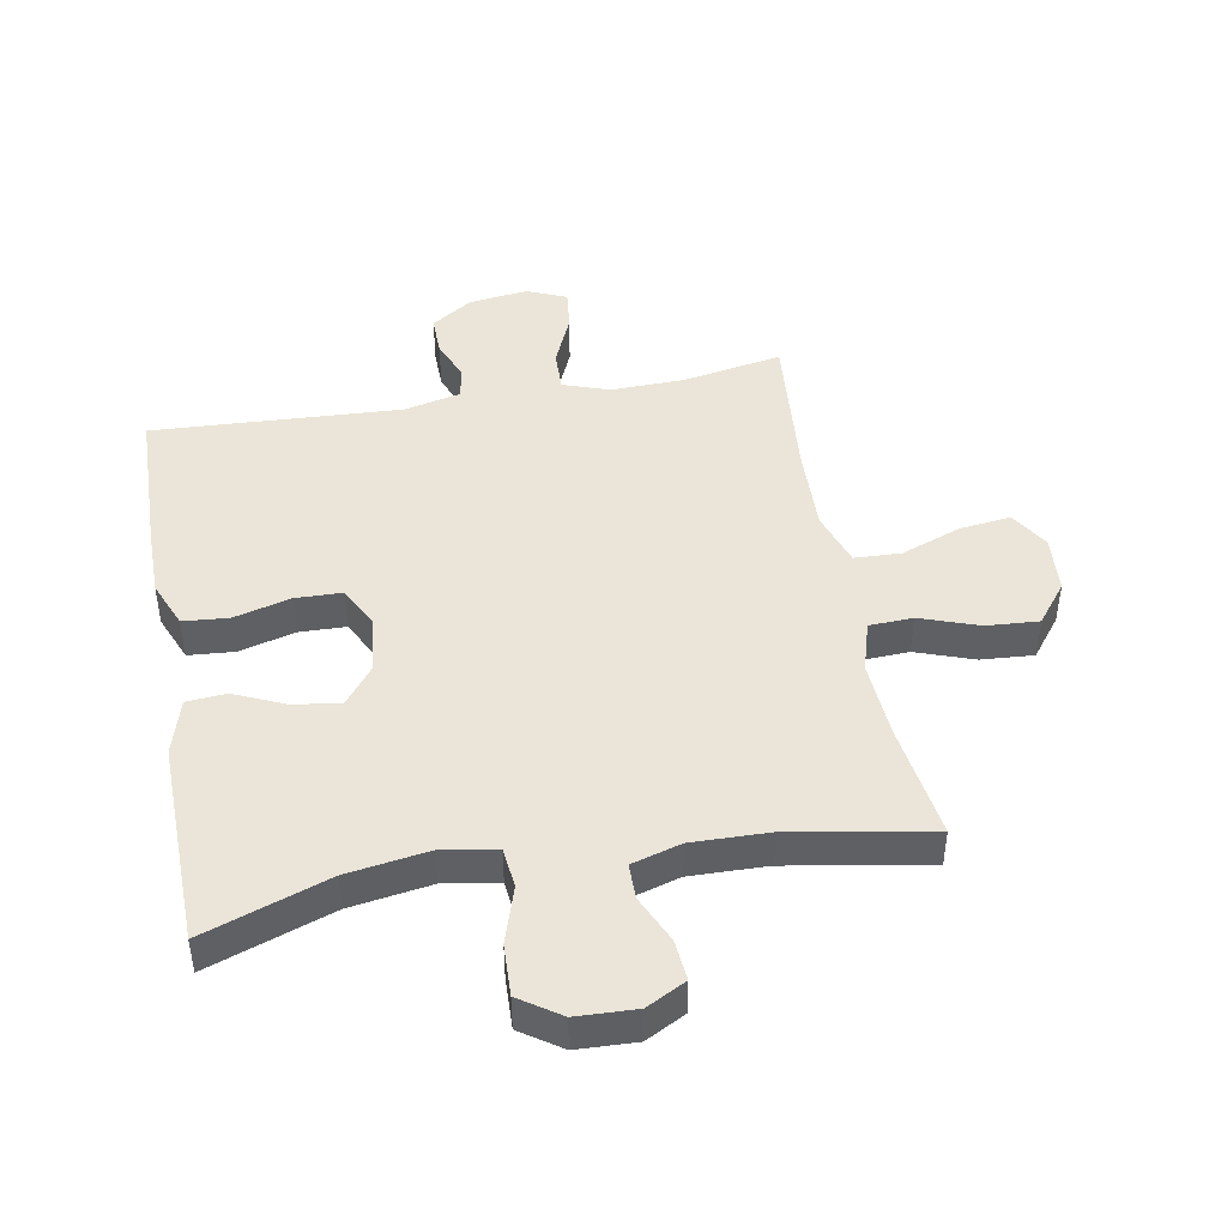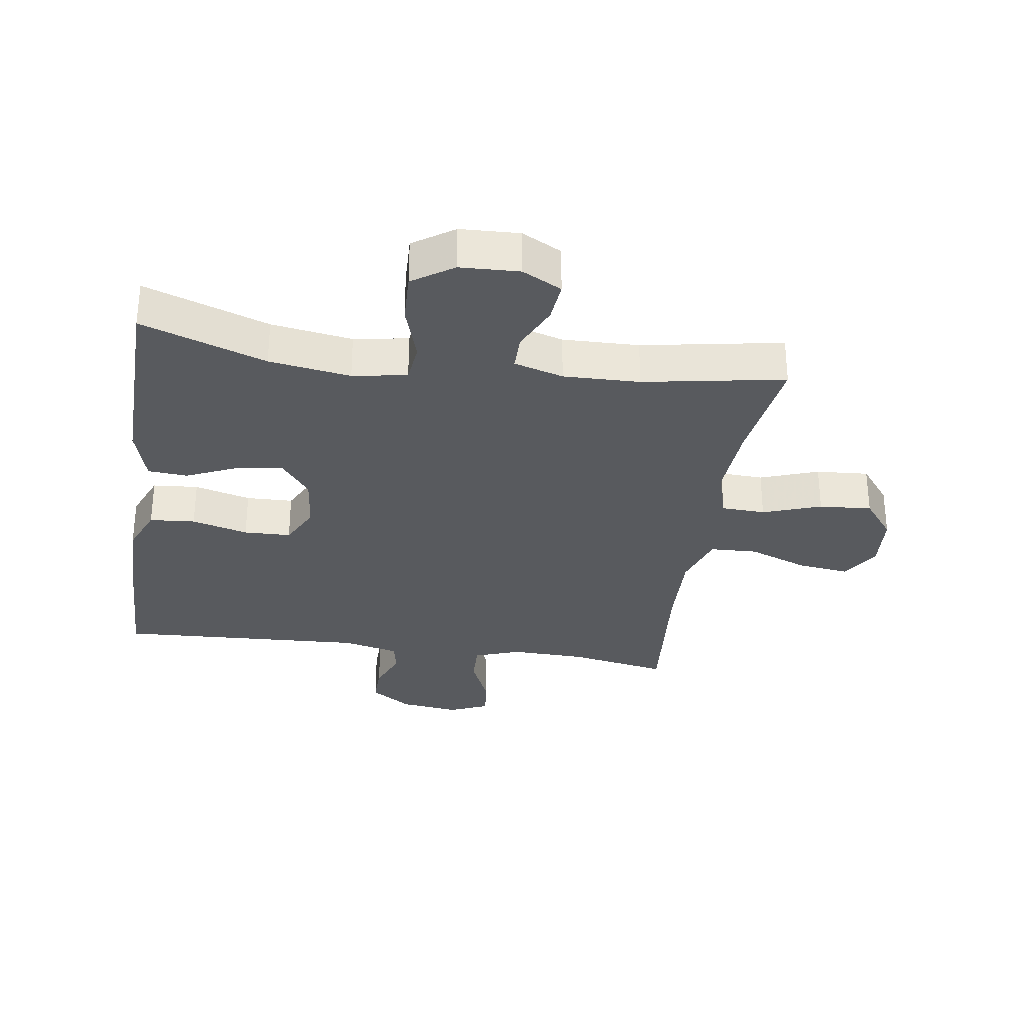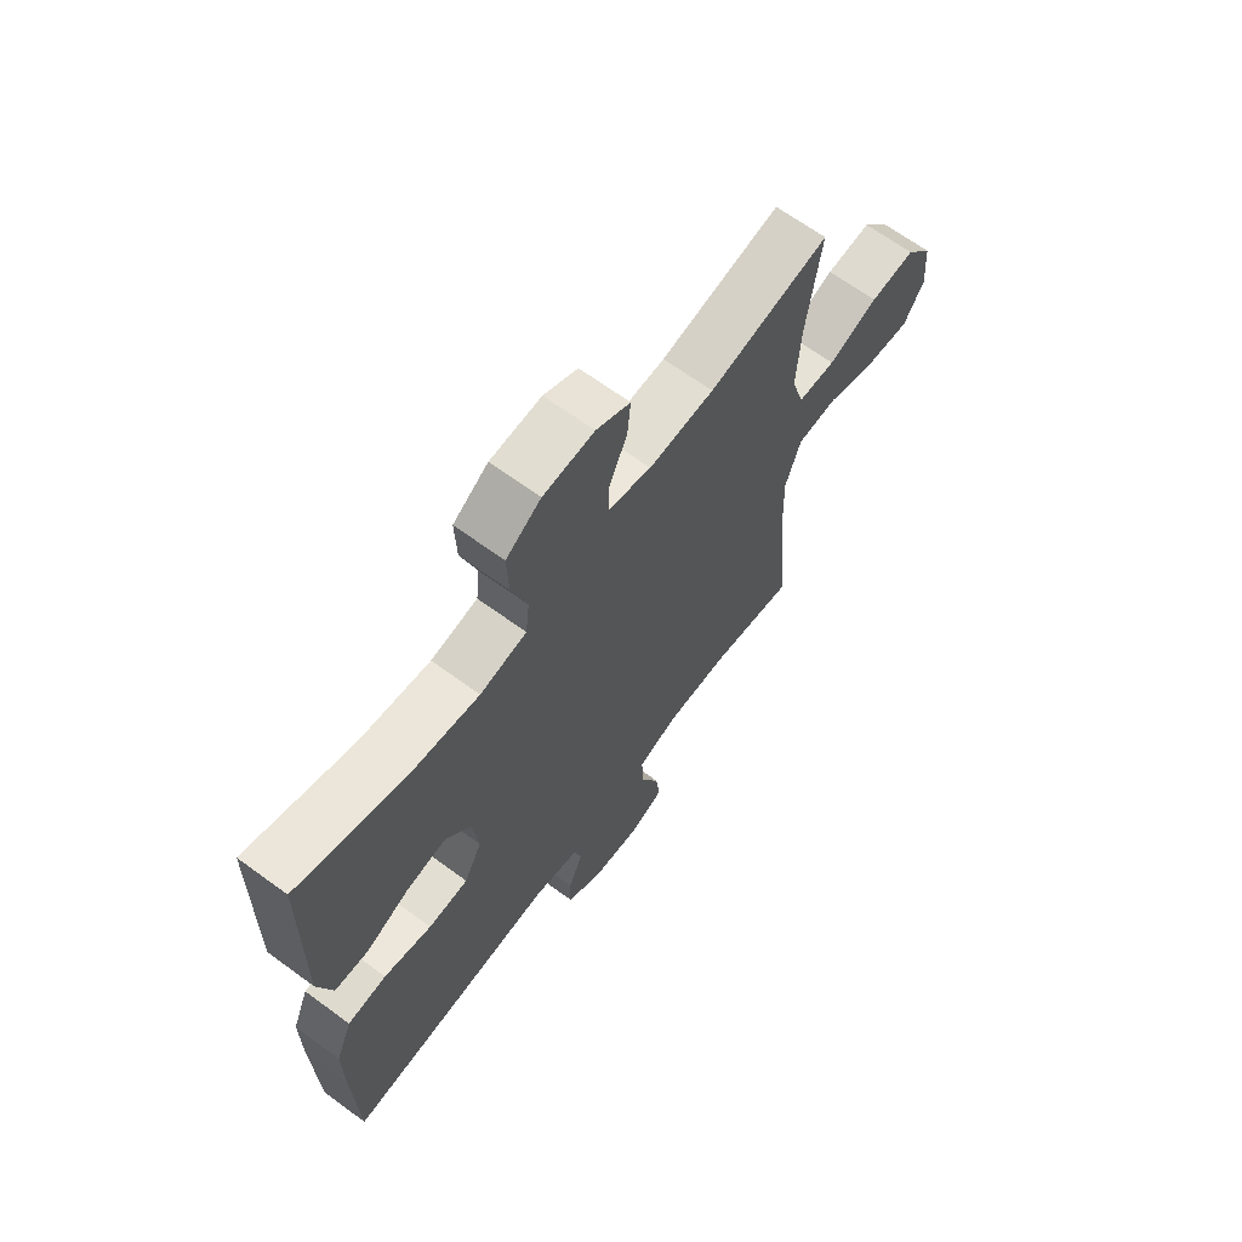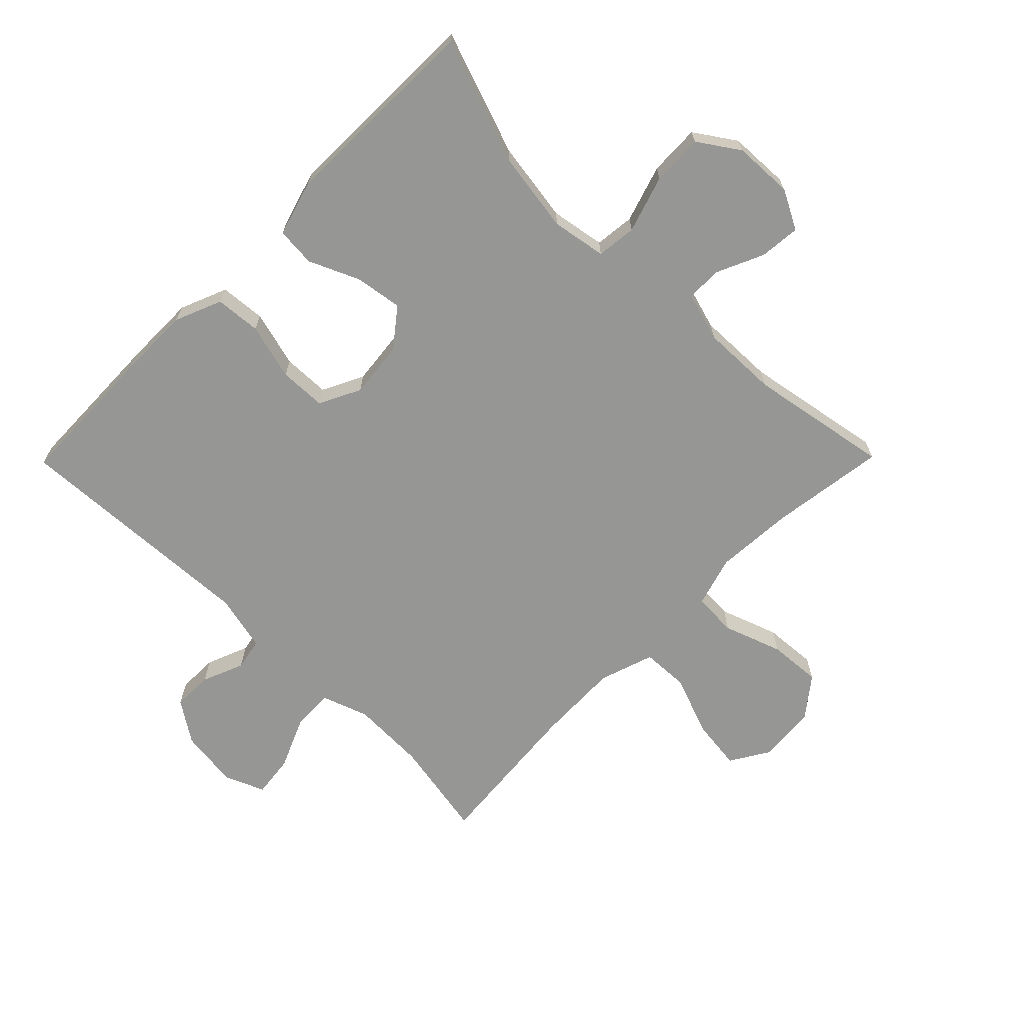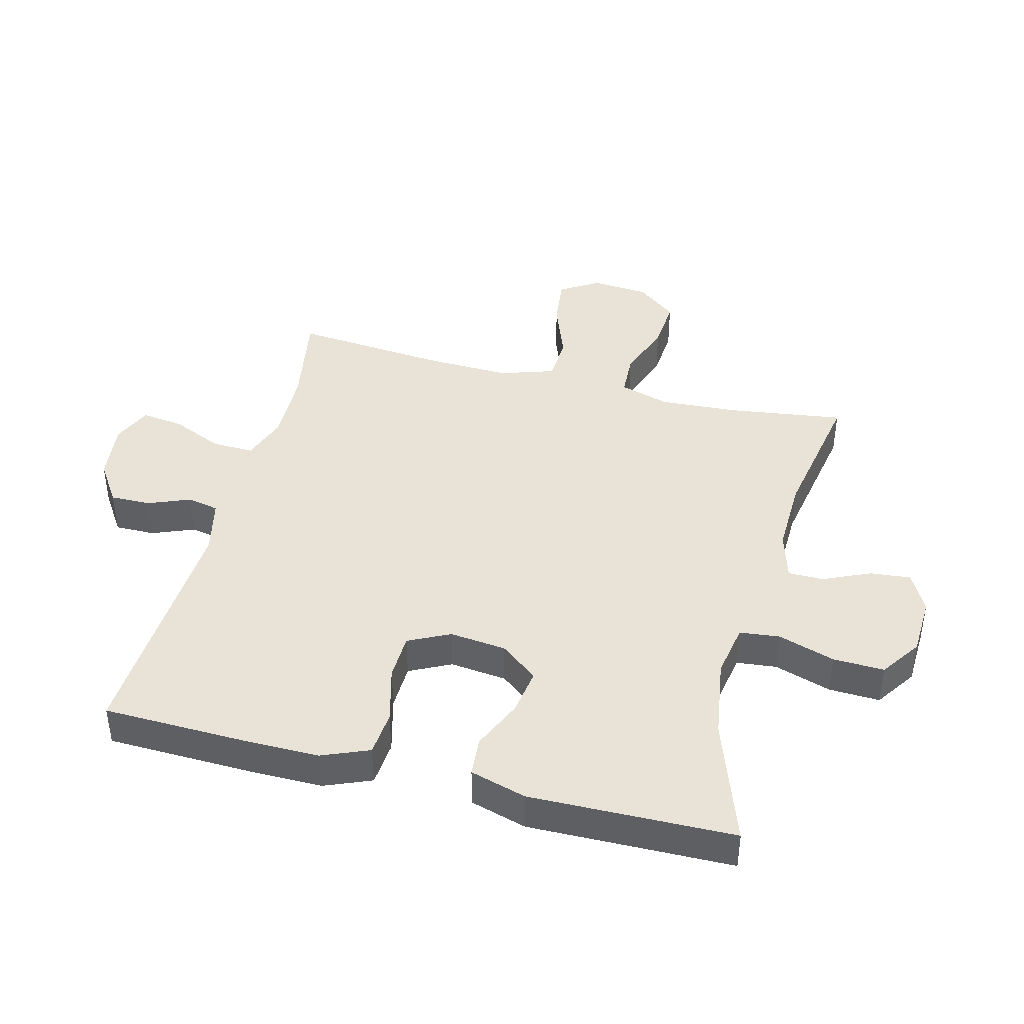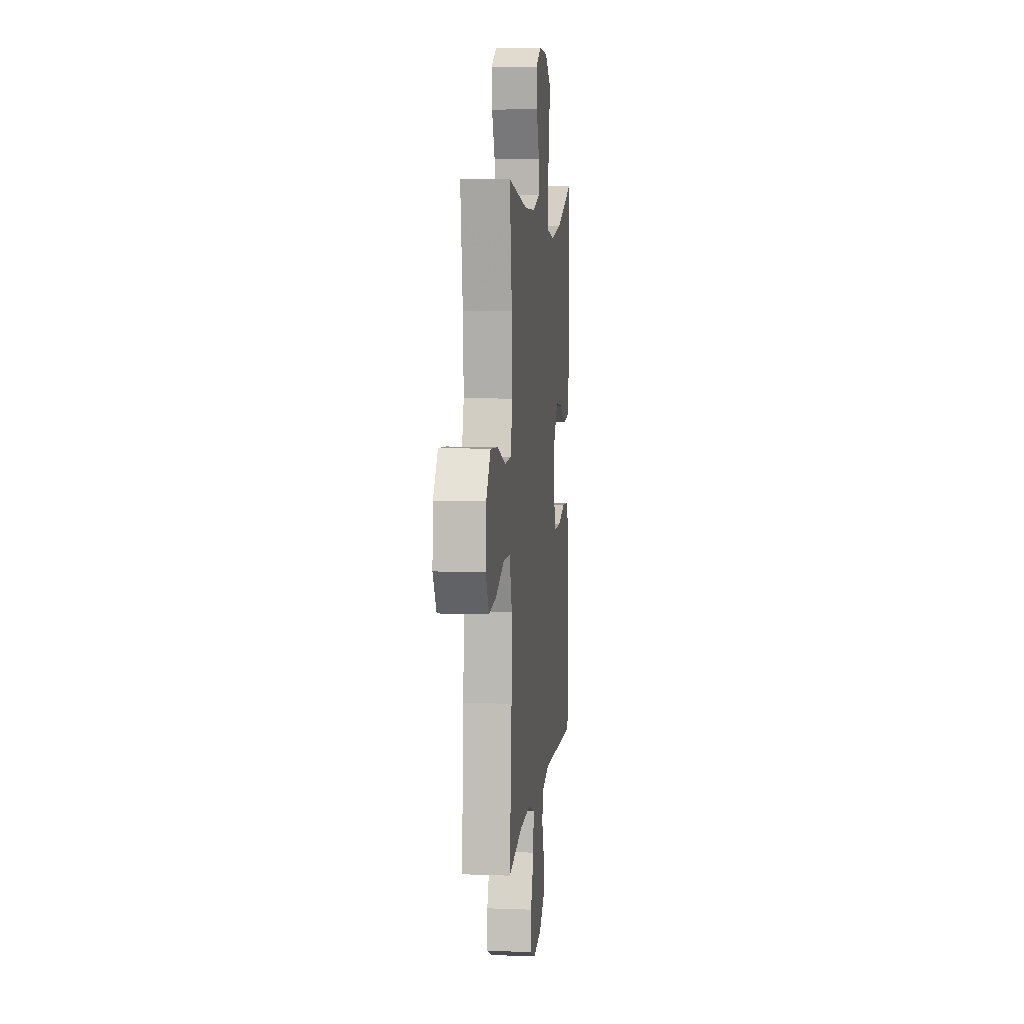
<metadata>
{"format":"obj","ext":"obj","renderer":"f3d","projection":"perspective","resolution":1024,"background":"white","views":[{"elev":45.1,"azim":-10.3,"up":"+Y"},{"elev":-31.1,"azim":-8.5,"up":"+Y"},{"elev":66.5,"azim":-53.7,"up":"+Z"},{"elev":-67.7,"azim":-44.6,"up":"+Y"},{"elev":41.9,"azim":-75.5,"up":"+Y"},{"elev":7.2,"azim":96.1,"up":"+Z"}]}
</metadata>
<code>
v -0.5 0.07 -0.5
v -0.506 0.07 -0.266
v -0.506 0.07 -0.15
v -0.475 0.07 -0.075
v -0.402 0.07 -0.069
v -0.312 0.07 -0.093
v -0.237 0.07 -0.091
v -0.204 0.07 -0.025
v -0.214 0.07 0.066
v -0.261 0.07 0.126
v -0.336 0.07 0.115
v -0.417 0.07 0.079
v -0.48 0.07 0.084
v -0.506 0.07 0.174
v -0.5 0.07 0.5
v -0.301 0.07 0.43
v -0.171 0.07 0.41
v -0.084 0.07 0.425
v -0.077 0.07 0.489
v -0.106 0.07 0.58
v -0.109 0.07 0.662
v -0.044 0.07 0.706
v 0.051 0.07 0.71
v 0.114 0.07 0.677
v 0.108 0.07 0.612
v 0.074 0.07 0.537
v 0.074 0.07 0.48
v 0.153 0.07 0.457
v 0.275 0.07 0.46
v 0.5 0.07 0.5
v 0.474 0.07 0.315
v 0.466 0.07 0.19
v 0.49 0.07 0.109
v 0.56 0.07 0.106
v 0.653 0.07 0.139
v 0.737 0.07 0.145
v 0.787 0.07 0.081
v 0.794 0.07 -0.011
v 0.756 0.07 -0.073
v 0.674 0.07 -0.063
v 0.578 0.07 -0.027
v 0.503 0.07 -0.03
v 0.474 0.07 -0.117
v 0.478 0.07 -0.251
v 0.5 0.07 -0.5
v 0.341 0.07 -0.471
v 0.222 0.07 -0.468
v 0.148 0.07 -0.494
v 0.15 0.07 -0.561
v 0.186 0.07 -0.644
v 0.194 0.07 -0.711
v 0.131 0.07 -0.738
v 0.036 0.07 -0.726
v -0.03 0.07 -0.682
v -0.029 0.07 -0.618
v -0.002 0.07 -0.551
v -0.012 0.07 -0.5
v -0.102 0.07 -0.479
v -0.5 0 -0.5
v -0.506 0 -0.266
v -0.506 0 -0.15
v -0.475 0 -0.075
v -0.402 0 -0.069
v -0.312 0 -0.093
v -0.237 0 -0.091
v -0.204 0 -0.025
v -0.214 0 0.066
v -0.261 0 0.126
v -0.336 0 0.115
v -0.417 0 0.079
v -0.48 0 0.084
v -0.506 0 0.174
v -0.5 0 0.5
v -0.301 0 0.43
v -0.171 0 0.41
v -0.084 0 0.425
v -0.077 0 0.489
v -0.106 0 0.58
v -0.109 0 0.662
v -0.044 0 0.706
v 0.051 0 0.71
v 0.114 0 0.677
v 0.108 0 0.612
v 0.074 0 0.537
v 0.074 0 0.48
v 0.153 0 0.457
v 0.275 0 0.46
v 0.5 0 0.5
v 0.474 0 0.315
v 0.466 0 0.19
v 0.49 0 0.109
v 0.56 0 0.106
v 0.653 0 0.139
v 0.737 0 0.145
v 0.787 0 0.081
v 0.794 0 -0.011
v 0.756 0 -0.073
v 0.674 0 -0.063
v 0.578 0 -0.027
v 0.503 0 -0.03
v 0.474 0 -0.117
v 0.478 0 -0.251
v 0.5 0 -0.5
v 0.341 0 -0.471
v 0.222 0 -0.468
v 0.148 0 -0.494
v 0.15 0 -0.561
v 0.186 0 -0.644
v 0.194 0 -0.711
v 0.131 0 -0.738
v 0.036 0 -0.726
v -0.03 0 -0.682
v -0.029 0 -0.618
v -0.002 0 -0.551
v -0.012 0 -0.5
v -0.102 0 -0.479
f 53 54 55 56
f 53 56 57
f 52 53 57
f 49 50 51 52
f 48 49 52 57
f 47 48 57 58
f 44 45 46
f 43 44 46 47
f 42 43 47 58
f 38 39 40 41
f 38 41 42
f 37 38 42
f 34 35 36 37
f 33 34 37 42
f 32 33 42 58
f 29 30 31
f 28 29 31 32
f 27 28 32 58
f 23 24 25 26
f 19 20 21 22
f 18 19 22 23
f 13 14 15 16
f 11 12 13 16
f 10 11 16 17
f 9 10 17 18
f 3 4 5 6
f 3 6 7
f 2 3 7
f 1 2 7
f 58 1 7
f 27 58 7 8
f 18 23 26 27
f 8 9 18 27
f 114 113 112 111
f 115 114 111
f 115 111 110
f 110 109 108 107
f 115 110 107 106
f 116 115 106 105
f 104 103 102
f 105 104 102 101
f 116 105 101 100
f 99 98 97 96
f 100 99 96
f 100 96 95
f 95 94 93 92
f 100 95 92 91
f 116 100 91 90
f 89 88 87
f 90 89 87 86
f 116 90 86 85
f 84 83 82 81
f 80 79 78 77
f 81 80 77 76
f 74 73 72 71
f 74 71 70 69
f 75 74 69 68
f 76 75 68 67
f 64 63 62 61
f 65 64 61
f 65 61 60
f 65 60 59
f 65 59 116
f 66 65 116 85
f 85 84 81 76
f 85 76 67 66
f 1 59 60 2
f 2 60 61 3
f 3 61 62 4
f 4 62 63 5
f 5 63 64 6
f 6 64 65 7
f 7 65 66 8
f 8 66 67 9
f 9 67 68 10
f 10 68 69 11
f 11 69 70 12
f 12 70 71 13
f 13 71 72 14
f 14 72 73 15
f 15 73 74 16
f 16 74 75 17
f 17 75 76 18
f 18 76 77 19
f 19 77 78 20
f 20 78 79 21
f 21 79 80 22
f 22 80 81 23
f 23 81 82 24
f 24 82 83 25
f 25 83 84 26
f 26 84 85 27
f 27 85 86 28
f 28 86 87 29
f 29 87 88 30
f 30 88 89 31
f 31 89 90 32
f 32 90 91 33
f 33 91 92 34
f 34 92 93 35
f 35 93 94 36
f 36 94 95 37
f 37 95 96 38
f 38 96 97 39
f 39 97 98 40
f 40 98 99 41
f 41 99 100 42
f 42 100 101 43
f 43 101 102 44
f 44 102 103 45
f 45 103 104 46
f 46 104 105 47
f 47 105 106 48
f 48 106 107 49
f 49 107 108 50
f 50 108 109 51
f 51 109 110 52
f 52 110 111 53
f 53 111 112 54
f 54 112 113 55
f 55 113 114 56
f 56 114 115 57
f 57 115 116 58
f 58 116 59 1

</code>
